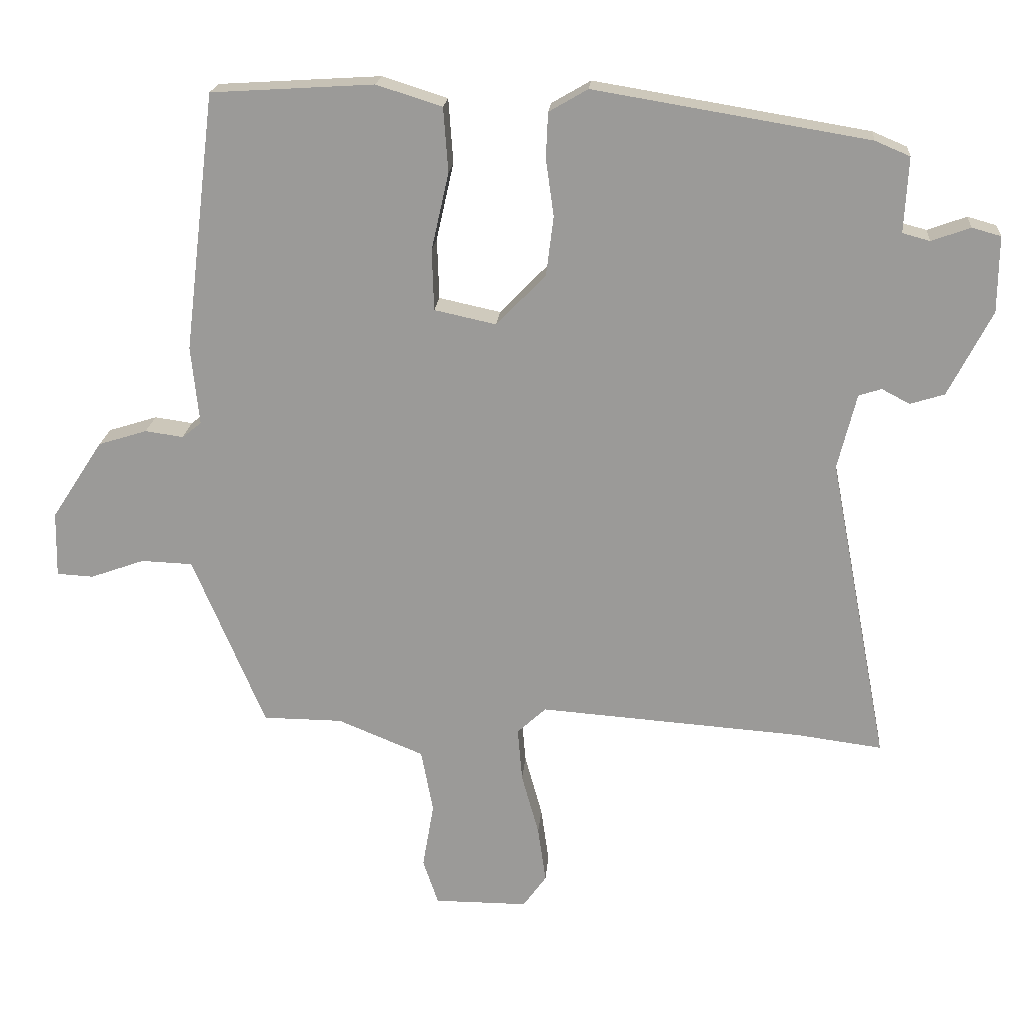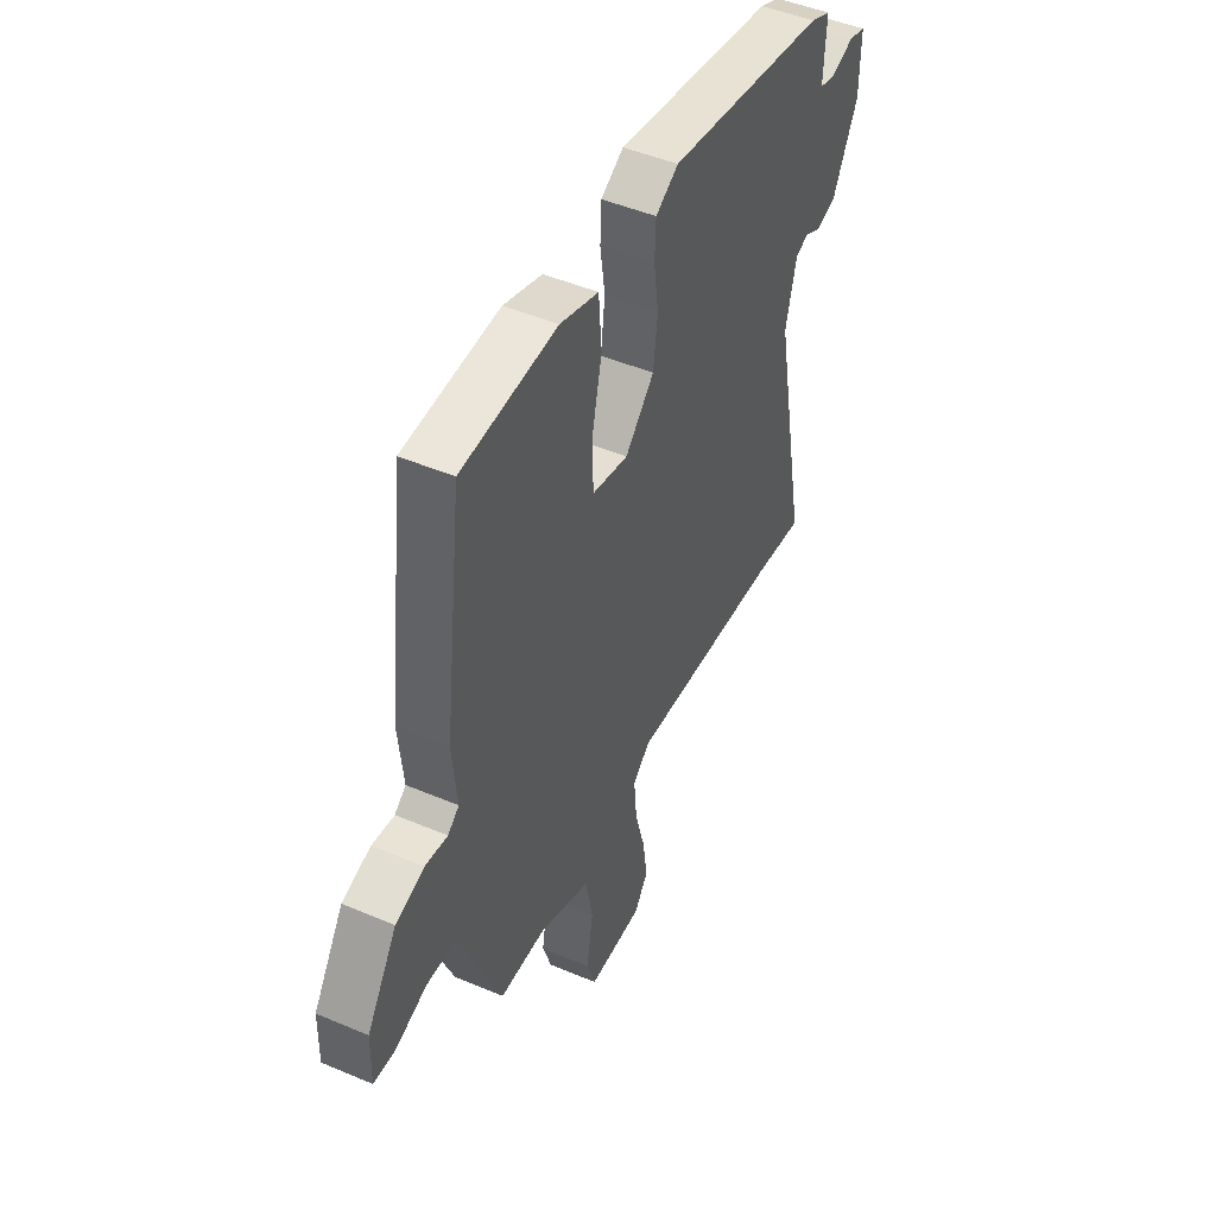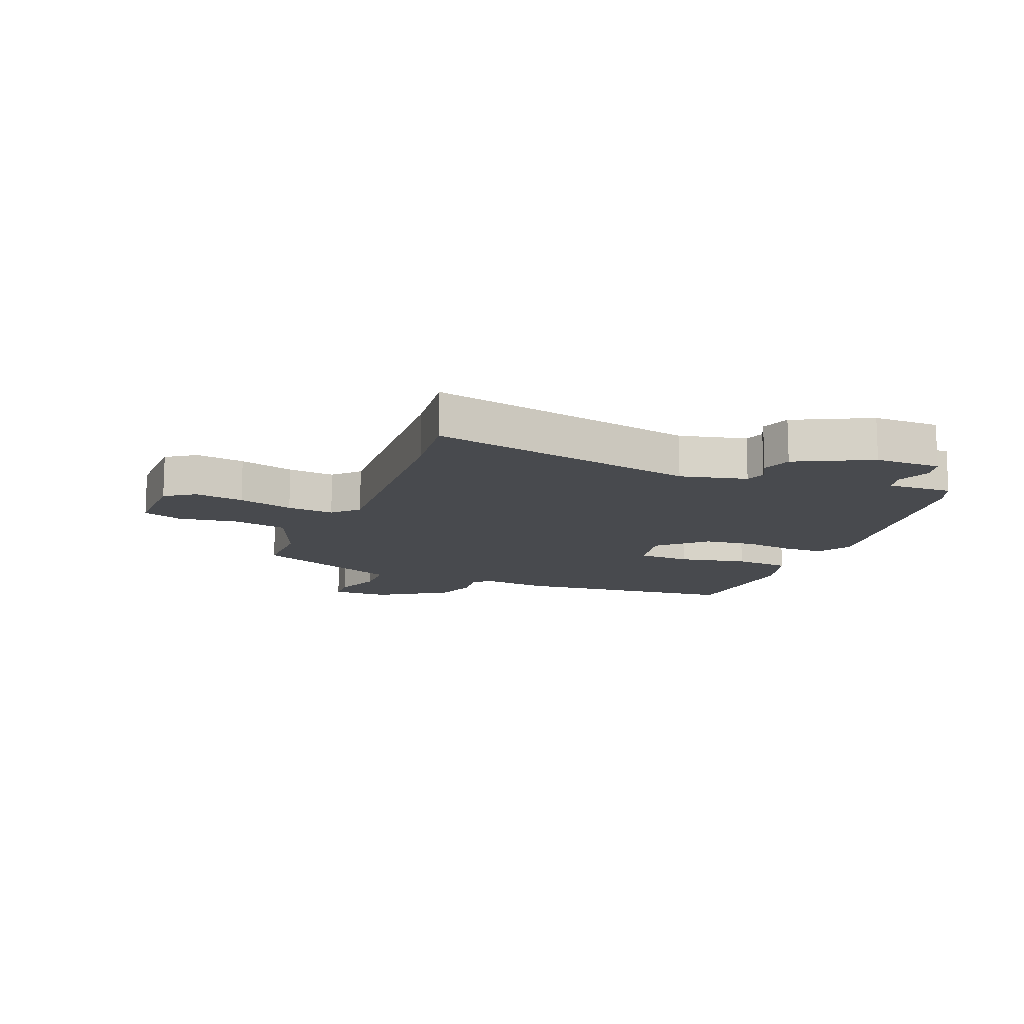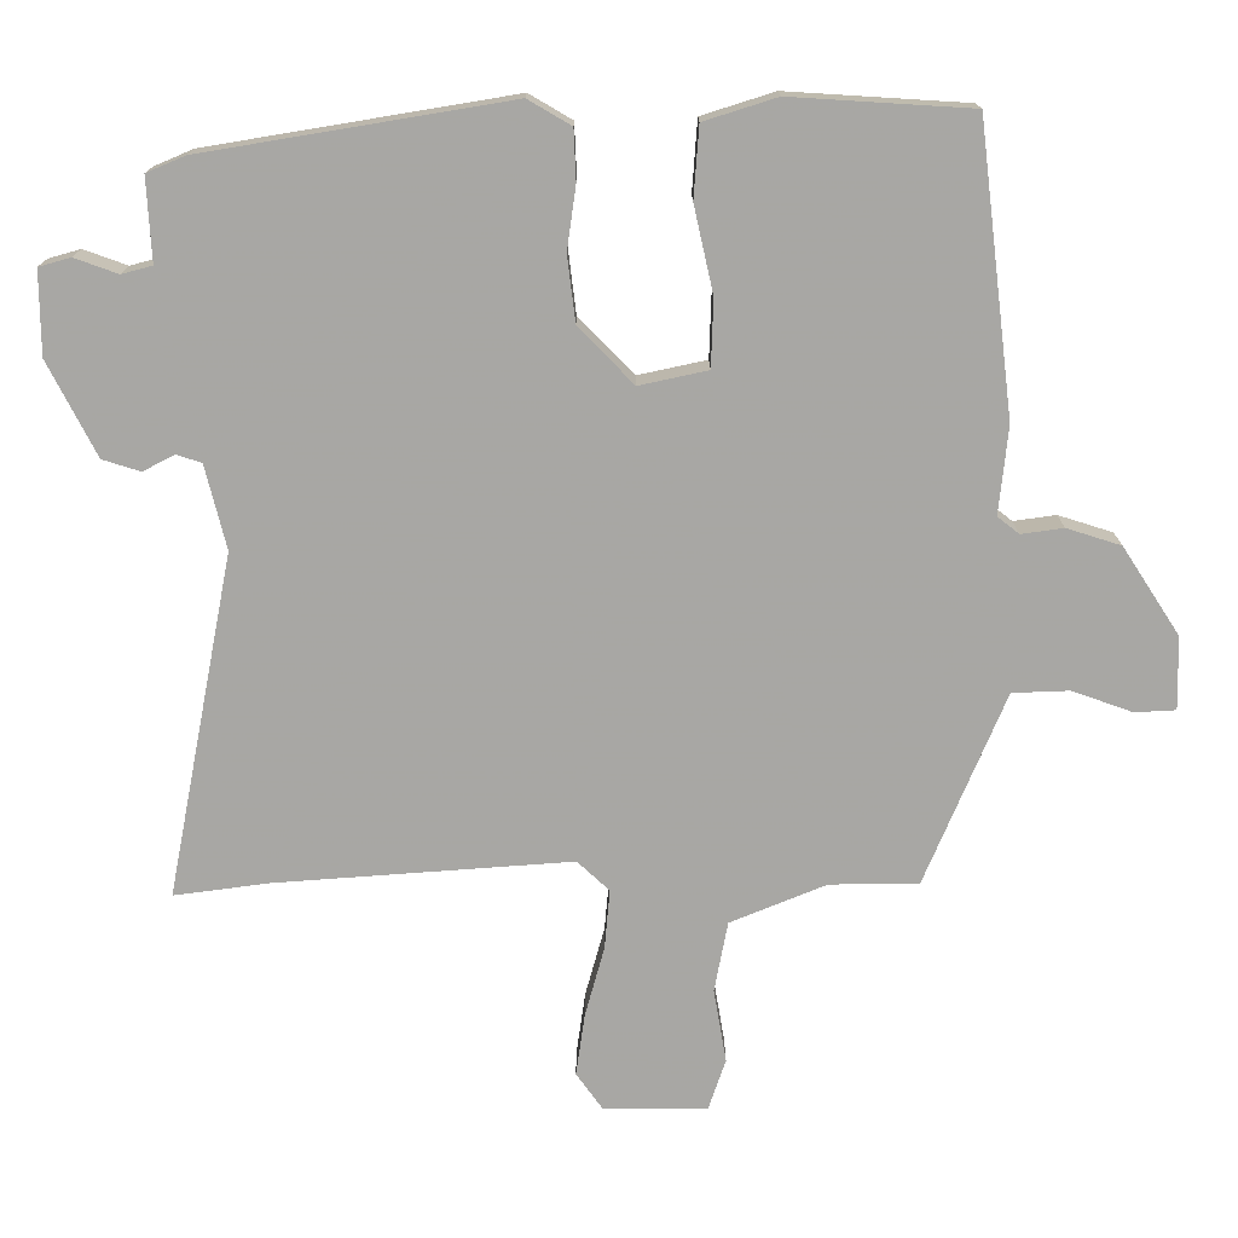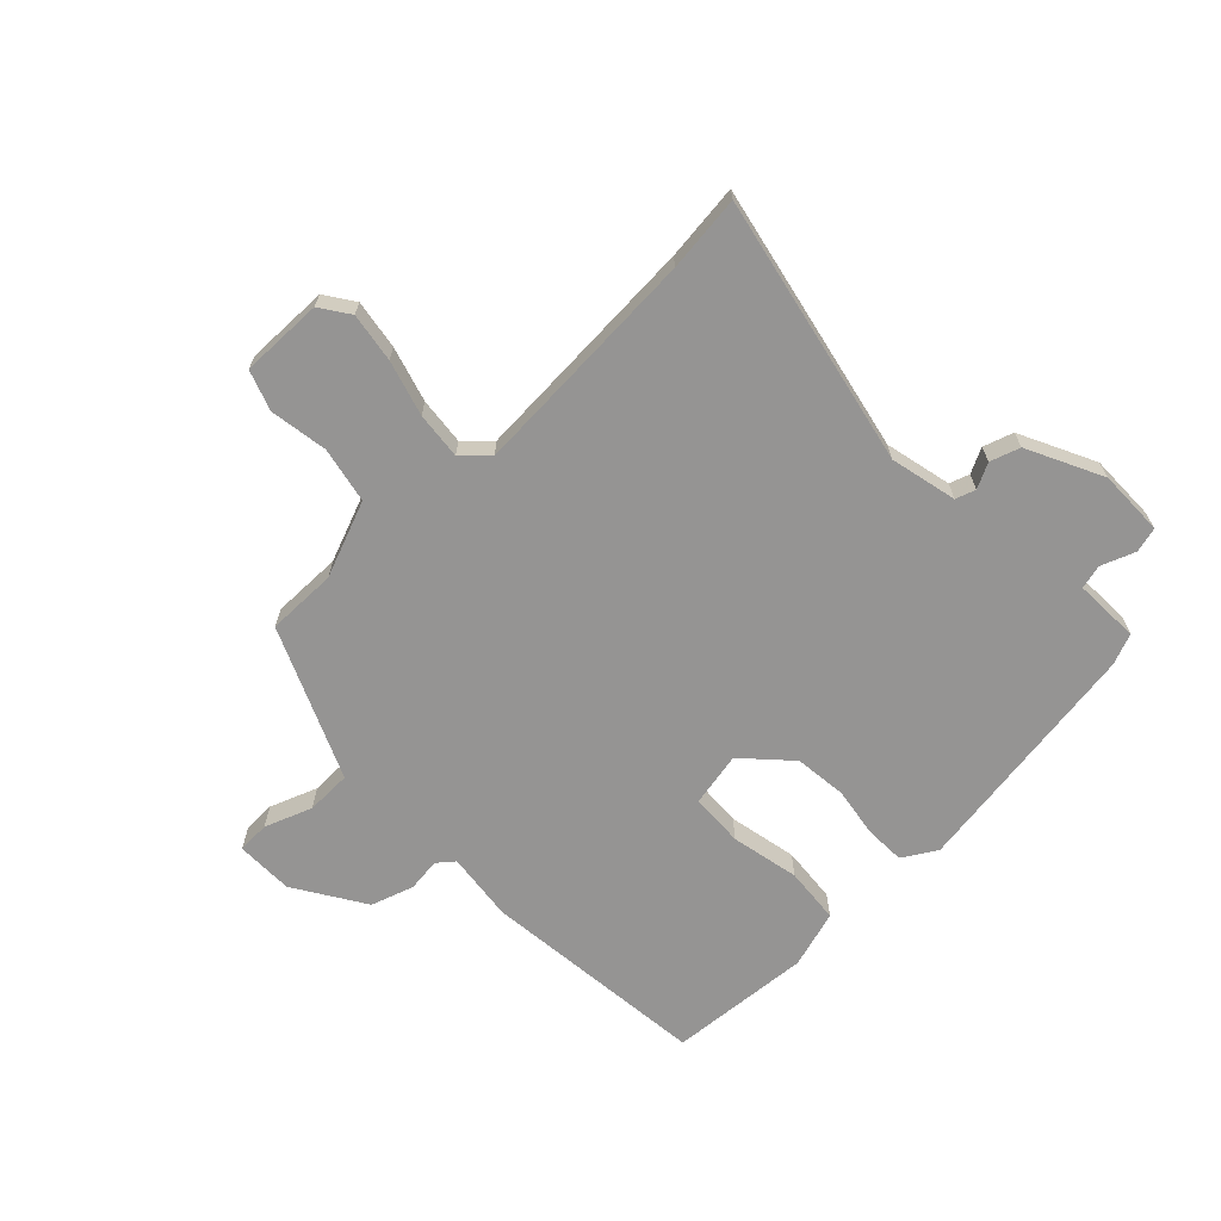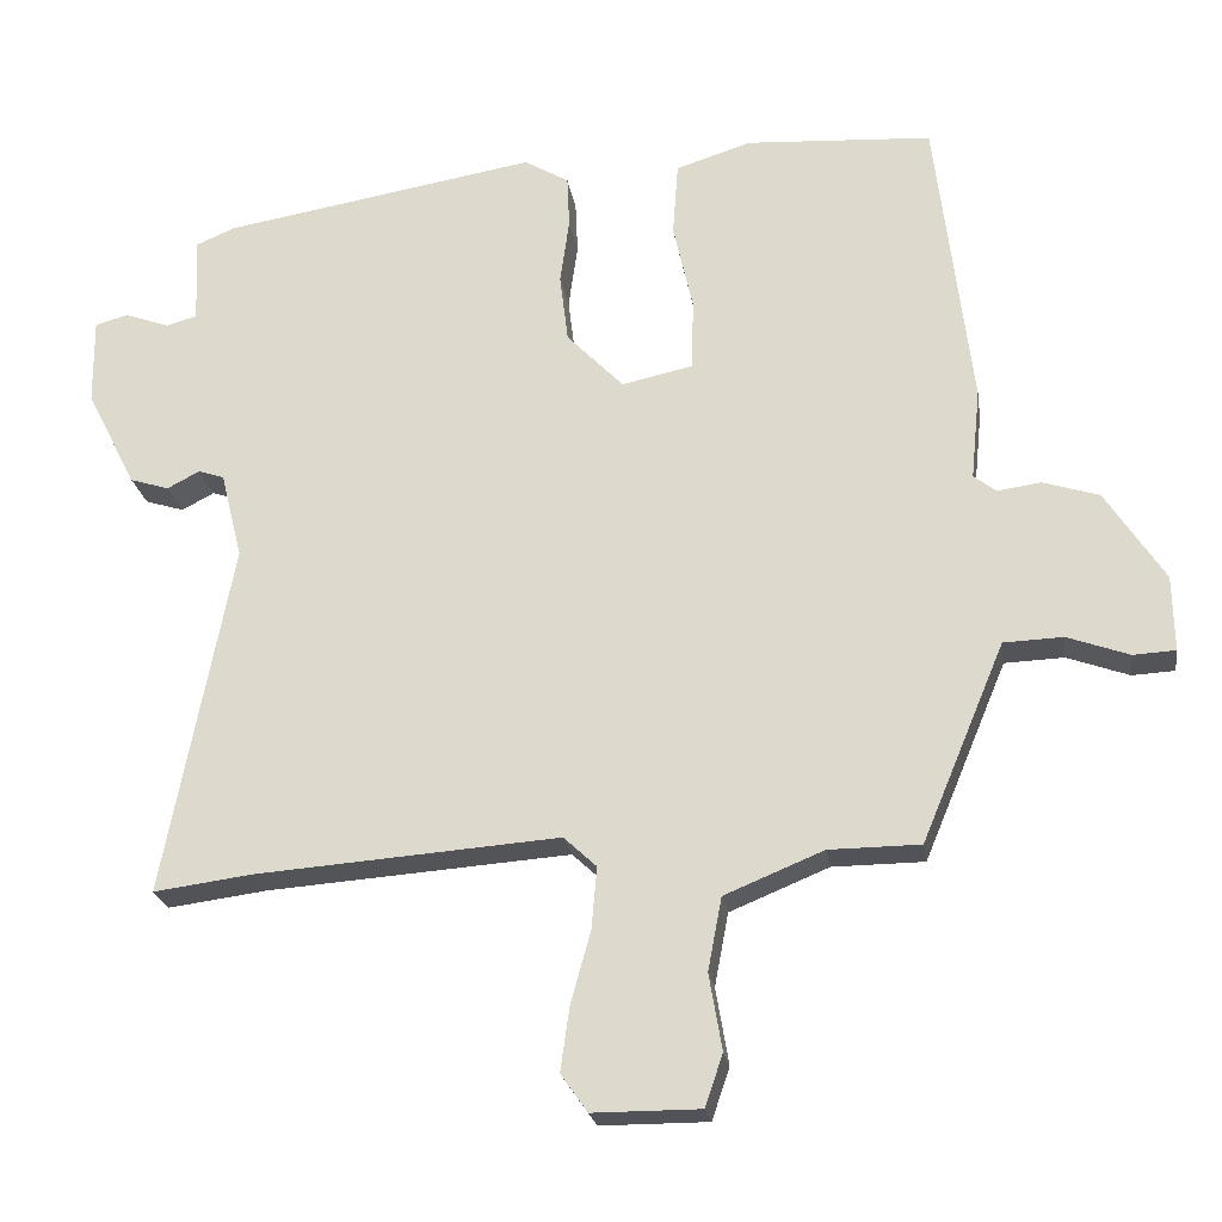
<metadata>
{"format":"obj","ext":"obj","renderer":"f3d","projection":"perspective","resolution":1024,"background":"white","views":[{"elev":19.9,"azim":-175.3,"up":"+Z"},{"elev":47.4,"azim":115.6,"up":"+Z"},{"elev":-13.0,"azim":-112.5,"up":"+Y"},{"elev":15.5,"azim":-0.2,"up":"+Z"},{"elev":-67.1,"azim":-137.0,"up":"+Y"},{"elev":-22.6,"azim":8.7,"up":"+Z"}]}
</metadata>
<code>
v -0.497 0.07 0.447
v -0.087 0.07 0.515
v -0.029 0.07 0.481
v -0.026 0.07 0.413
v -0.038 0.07 0.328
v -0.027 0.07 0.239
v 0.047 0.07 0.163
v 0.139 0.07 0.183
v 0.142 0.07 0.274
v 0.116 0.07 0.39
v 0.123 0.07 0.486
v 0.221 0.07 0.517
v 0.464 0.07 0.502
v 0.511 0.07 0.115
v 0.499 0.07 -0.003
v 0.528 0.07 -0.026
v 0.585 0.07 -0.018
v 0.658 0.07 -0.041
v 0.735 0.07 -0.159
v 0.737 0.07 -0.257
v 0.682 0.07 -0.26
v 0.601 0.07 -0.231
v 0.524 0.07 -0.234
v 0.483 0.07 -0.332
v 0.416 0.07 -0.492
v 0.297 0.07 -0.493
v 0.168 0.07 -0.546
v 0.15 0.07 -0.641
v 0.167 0.07 -0.74
v 0.144 0.07 -0.808
v 0.004 0.07 -0.808
v -0.031 0.07 -0.759
v -0.019 0.07 -0.675
v 0.007 0.07 -0.581
v 0.014 0.07 -0.501
v -0.029 0.07 -0.461
v -0.424 0.07 -0.49
v -0.553 0.07 -0.507
v -0.464 0.07 -0.047
v -0.492 0.07 0.066
v -0.526 0.07 0.077
v -0.568 0.07 0.055
v -0.619 0.07 0.071
v -0.684 0.07 0.198
v -0.685 0.07 0.311
v -0.642 0.07 0.323
v -0.584 0.07 0.302
v -0.543 0.07 0.313
v -0.549 0.07 0.425
v -0.497 0 0.447
v -0.087 0 0.515
v -0.029 0 0.481
v -0.026 0 0.413
v -0.038 0 0.328
v -0.027 0 0.239
v 0.047 0 0.163
v 0.139 0 0.183
v 0.142 0 0.274
v 0.116 0 0.39
v 0.123 0 0.486
v 0.221 0 0.517
v 0.464 0 0.502
v 0.511 0 0.115
v 0.499 0 -0.003
v 0.528 0 -0.026
v 0.585 0 -0.018
v 0.658 0 -0.041
v 0.735 0 -0.159
v 0.737 0 -0.257
v 0.682 0 -0.26
v 0.601 0 -0.231
v 0.524 0 -0.234
v 0.483 0 -0.332
v 0.416 0 -0.492
v 0.297 0 -0.493
v 0.168 0 -0.546
v 0.15 0 -0.641
v 0.167 0 -0.74
v 0.144 0 -0.808
v 0.004 0 -0.808
v -0.031 0 -0.759
v -0.019 0 -0.675
v 0.007 0 -0.581
v 0.014 0 -0.501
v -0.029 0 -0.461
v -0.424 0 -0.49
v -0.553 0 -0.507
v -0.464 0 -0.047
v -0.492 0 0.066
v -0.526 0 0.077
v -0.568 0 0.055
v -0.619 0 0.071
v -0.684 0 0.198
v -0.685 0 0.311
v -0.642 0 0.323
v -0.584 0 0.302
v -0.543 0 0.313
v -0.549 0 0.425
f 48 49 1 2
f 44 45 46 47
f 44 47 48
f 41 42 43 44
f 40 41 44 48
f 39 40 48 2
f 37 38 39 2
f 31 32 33 34
f 31 34 35
f 28 29 30 31
f 27 28 31 35
f 26 27 35 36
f 23 24 25 26
f 19 20 21 22
f 19 22 23
f 16 17 18 19
f 16 19 23
f 15 16 23 26
f 9 10 11 12
f 8 9 12 13
f 2 3 4 5
f 36 37 2 5
f 8 13 14 15
f 7 8 15 26
f 6 7 26 36
f 5 6 36
f 51 50 98 97
f 96 95 94 93
f 97 96 93
f 93 92 91 90
f 97 93 90 89
f 51 97 89 88
f 51 88 87 86
f 83 82 81 80
f 84 83 80
f 80 79 78 77
f 84 80 77 76
f 85 84 76 75
f 75 74 73 72
f 71 70 69 68
f 72 71 68
f 68 67 66 65
f 72 68 65
f 75 72 65 64
f 61 60 59 58
f 62 61 58 57
f 54 53 52 51
f 54 51 86 85
f 64 63 62 57
f 75 64 57 56
f 85 75 56 55
f 85 55 54
f 1 50 51 2
f 2 51 52 3
f 3 52 53 4
f 4 53 54 5
f 5 54 55 6
f 6 55 56 7
f 7 56 57 8
f 8 57 58 9
f 9 58 59 10
f 10 59 60 11
f 11 60 61 12
f 12 61 62 13
f 13 62 63 14
f 14 63 64 15
f 15 64 65 16
f 16 65 66 17
f 17 66 67 18
f 18 67 68 19
f 19 68 69 20
f 20 69 70 21
f 21 70 71 22
f 22 71 72 23
f 23 72 73 24
f 24 73 74 25
f 25 74 75 26
f 26 75 76 27
f 27 76 77 28
f 28 77 78 29
f 29 78 79 30
f 30 79 80 31
f 31 80 81 32
f 32 81 82 33
f 33 82 83 34
f 34 83 84 35
f 35 84 85 36
f 36 85 86 37
f 37 86 87 38
f 38 87 88 39
f 39 88 89 40
f 40 89 90 41
f 41 90 91 42
f 42 91 92 43
f 43 92 93 44
f 44 93 94 45
f 45 94 95 46
f 46 95 96 47
f 47 96 97 48
f 48 97 98 49
f 49 98 50 1

</code>
